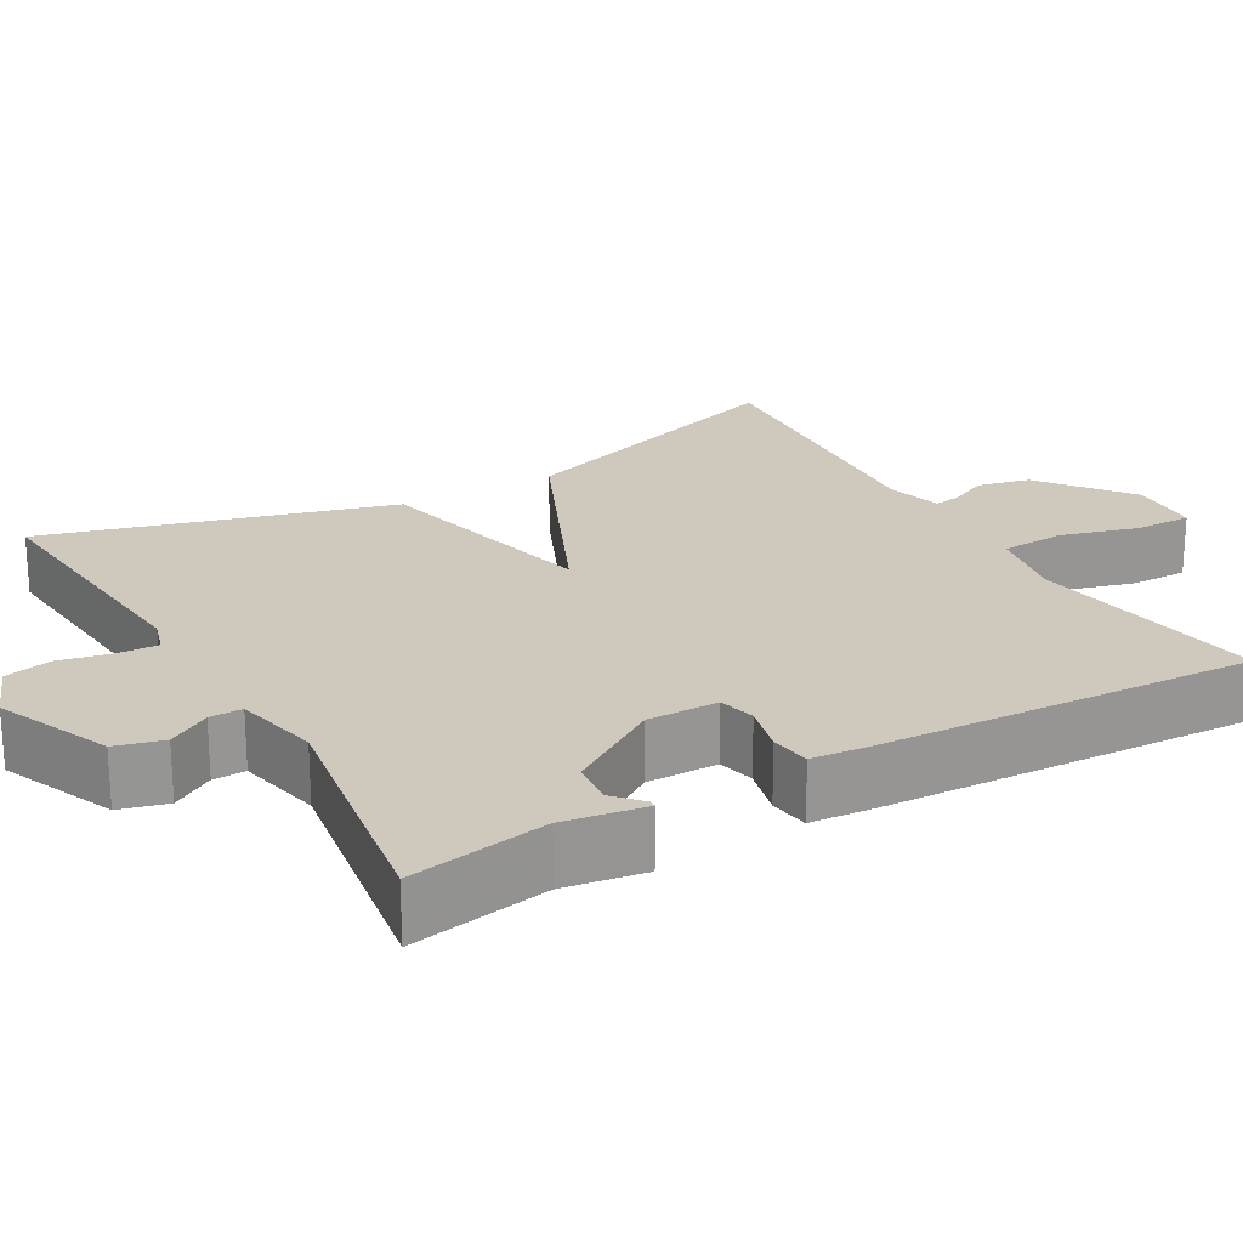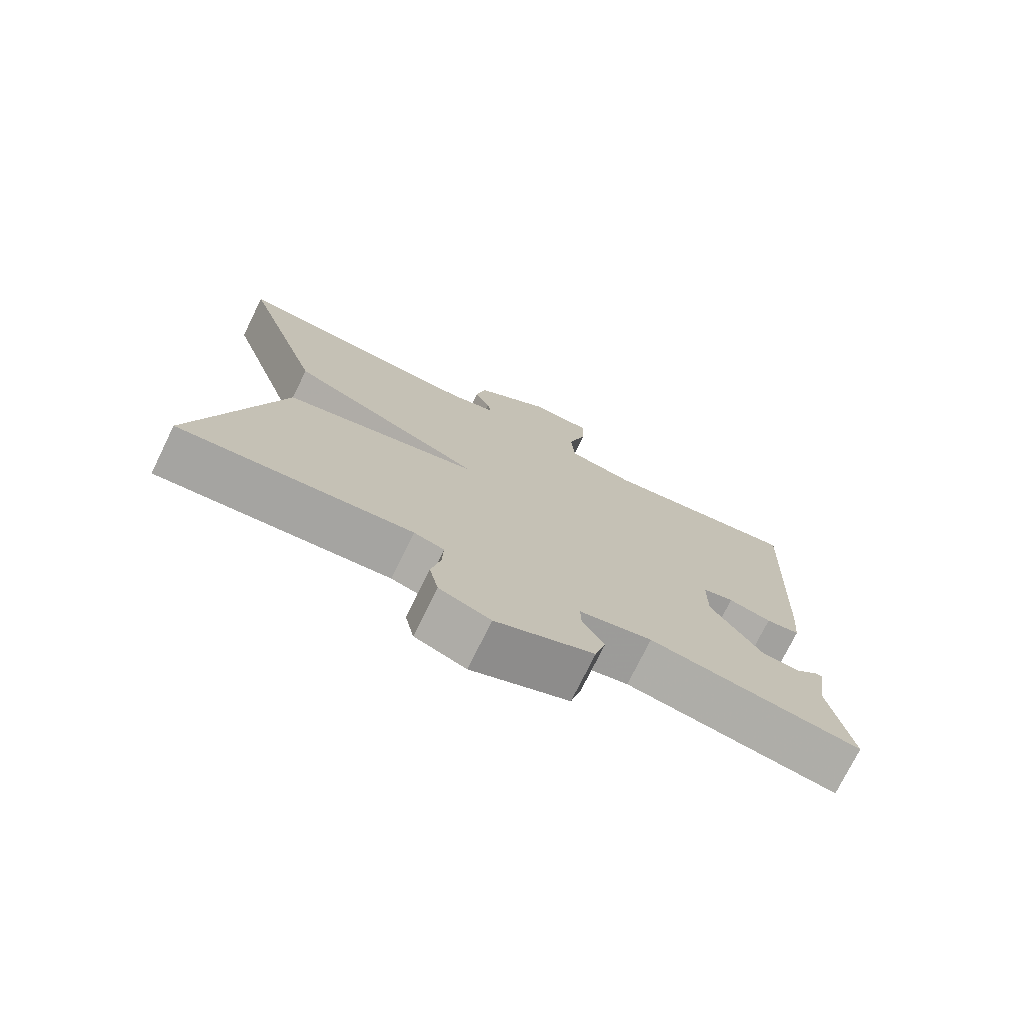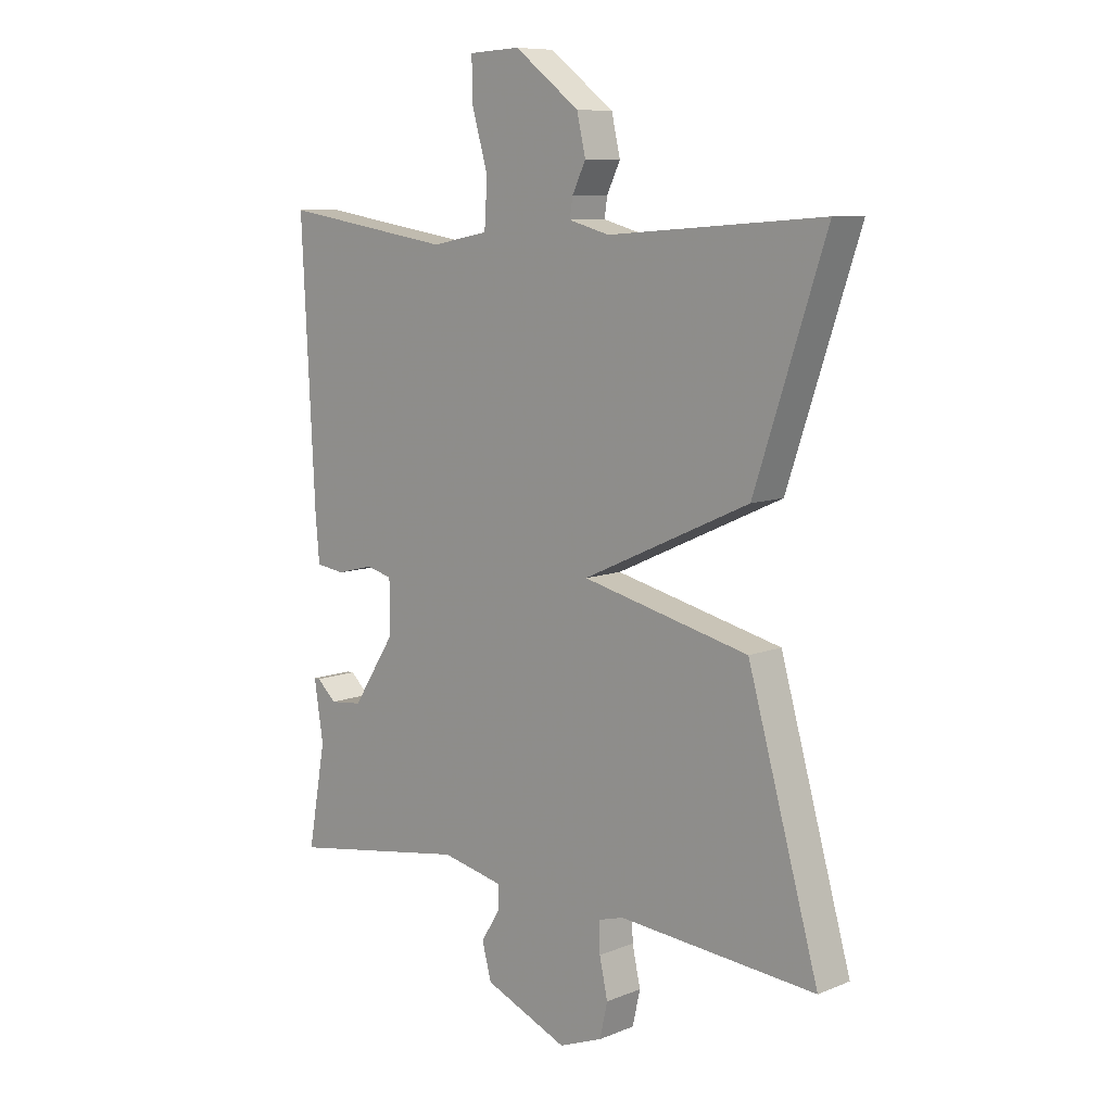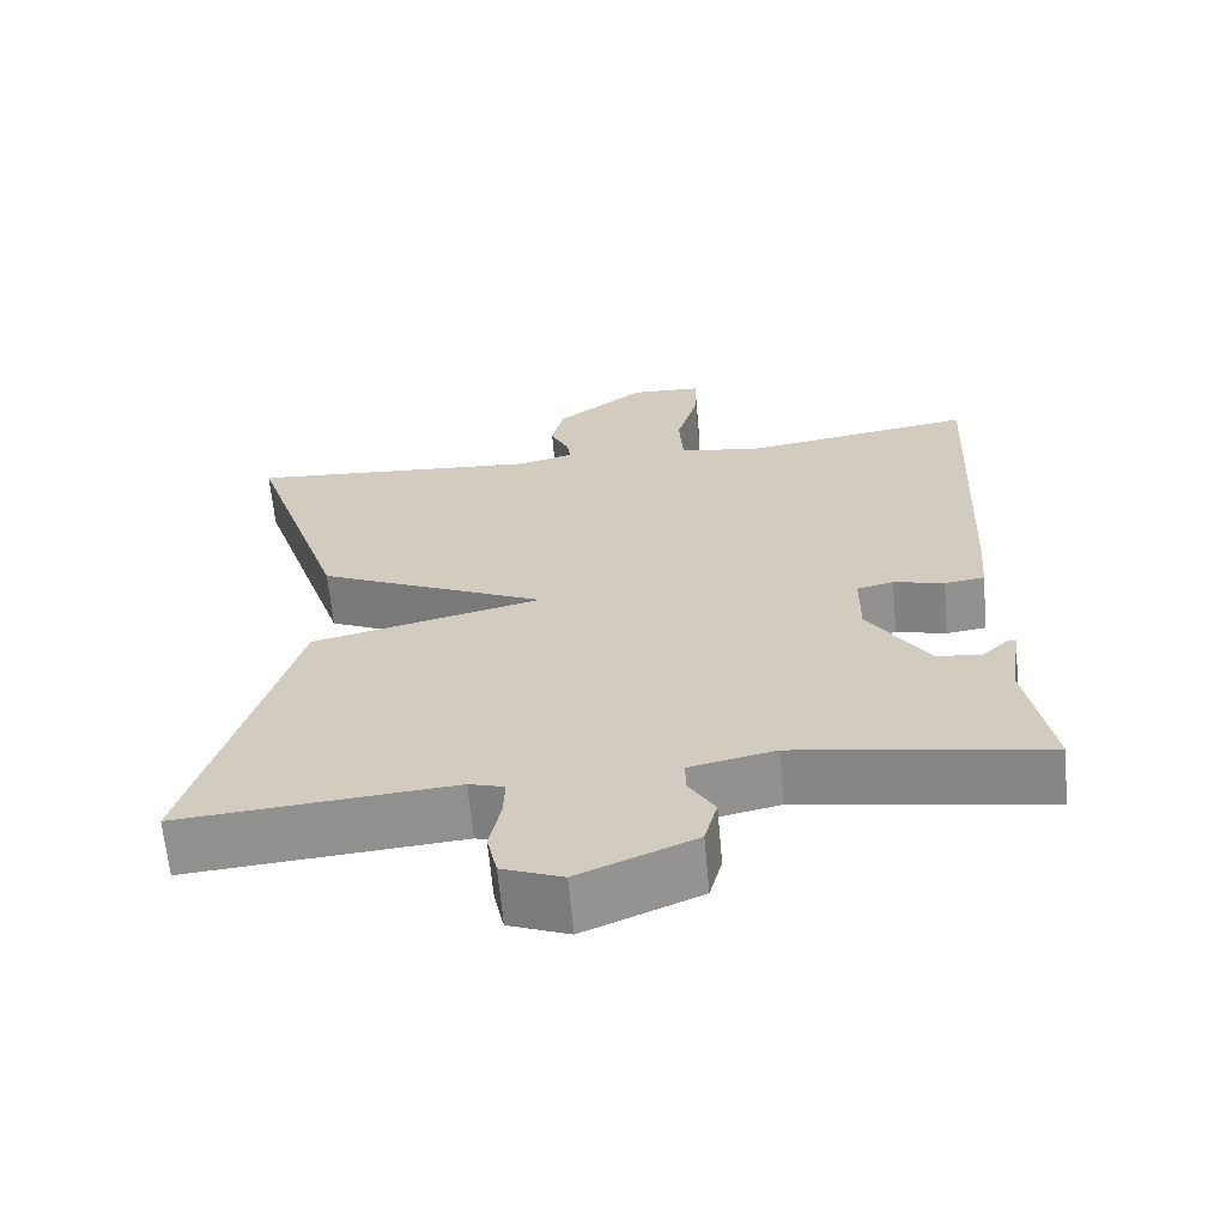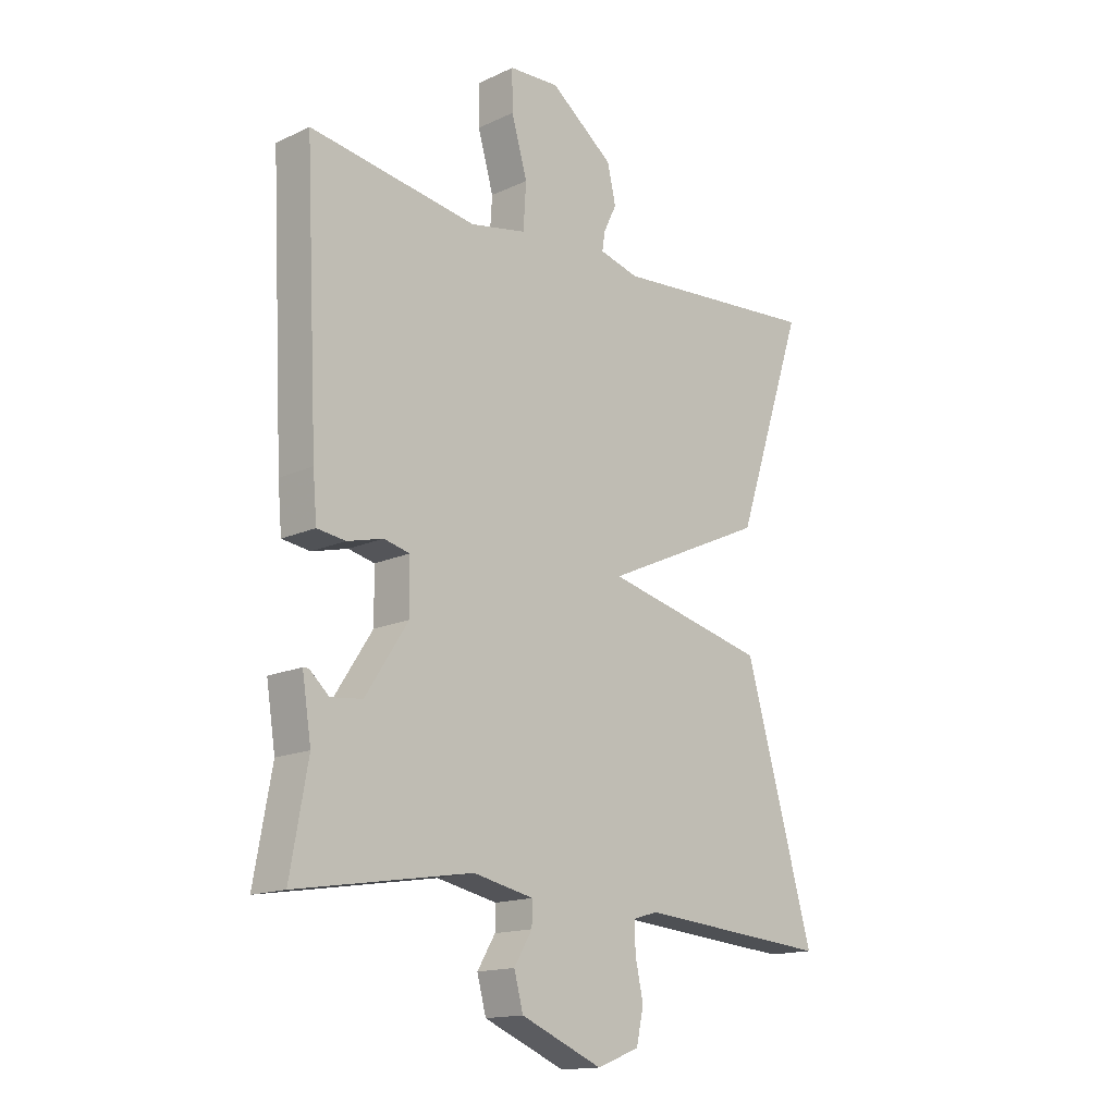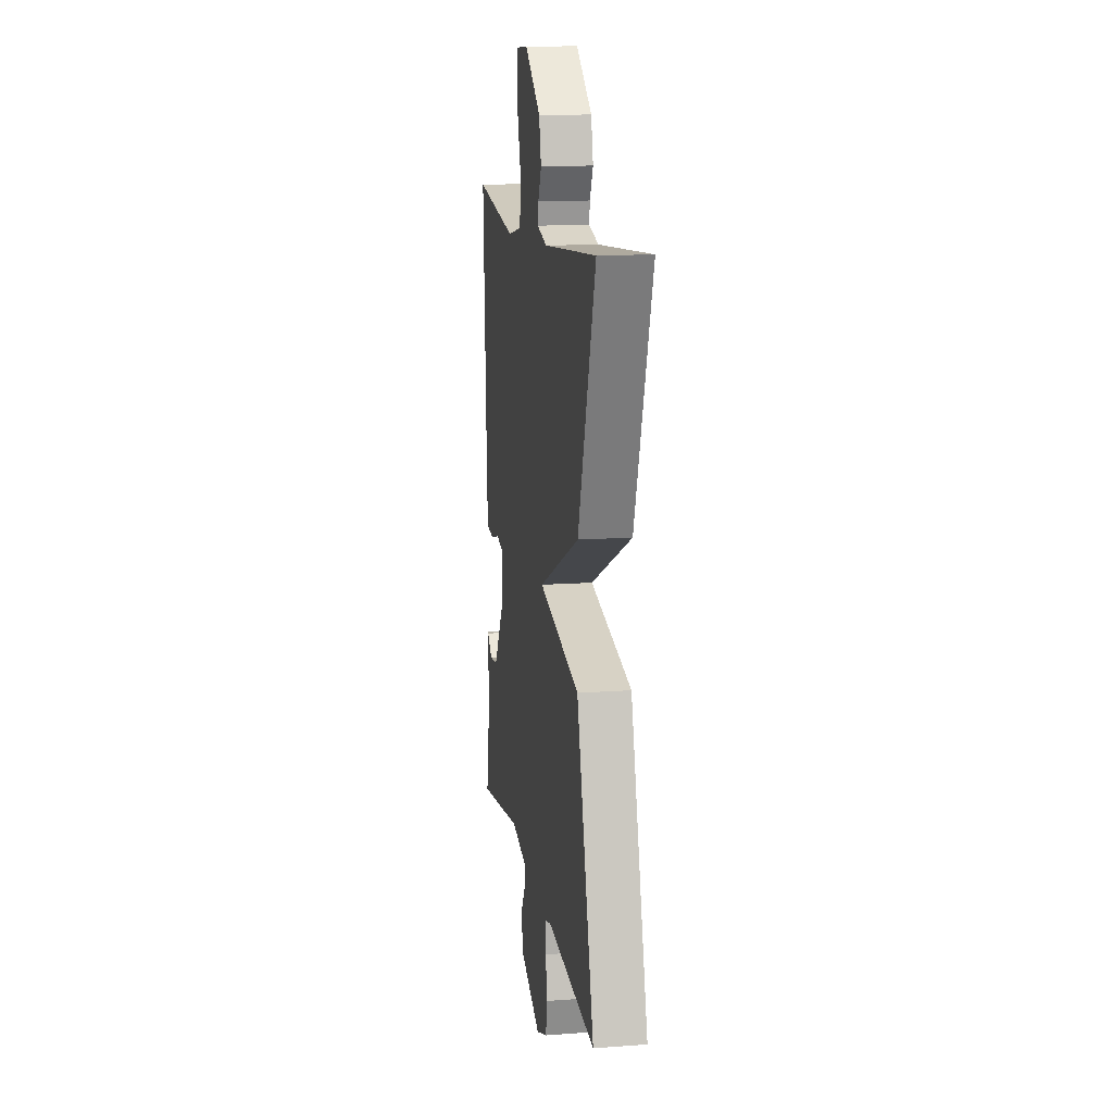
<metadata>
{"format":"obj","ext":"obj","renderer":"f3d","projection":"perspective","resolution":1024,"background":"white","views":[{"elev":22.5,"azim":-119.9,"up":"+Y"},{"elev":-75.1,"azim":153.8,"up":"+Z"},{"elev":9.0,"azim":43.3,"up":"+Z"},{"elev":-64.7,"azim":-174.8,"up":"+Z"},{"elev":-15.3,"azim":-45.5,"up":"+Z"},{"elev":13.7,"azim":80.7,"up":"+Z"}]}
</metadata>
<code>
v 0.5 0.07 0.5
v 0.378 0.07 0.132
v 0.09 0.07 0.001
v 0.378 0.07 -0.068
v 0.5 0.07 -0.5
v 0.16 0.07 -0.471
v 0.116 0.07 -0.484
v 0.118 0.07 -0.535
v 0.132 0.07 -0.6
v 0.119 0.07 -0.659
v 0.044 0.07 -0.688
v -0.1 0.07 -0.627
v -0.116 0.07 -0.567
v -0.084 0.07 -0.514
v -0.083 0.07 -0.473
v -0.19 0.07 -0.45
v -0.5 0.07 -0.5
v -0.469 0.07 -0.326
v -0.485 0.07 -0.224
v -0.475 0.07 -0.224
v -0.441 0.07 -0.255
v -0.385 0.07 -0.249
v -0.31 0.07 -0.133
v -0.311 0.07 -0.044
v -0.357 0.07 -0.033
v -0.42 0.07 -0.049
v -0.47 0.07 -0.042
v -0.477 0.07 0.038
v -0.5 0.07 0.5
v -0.204 0.07 0.453
v -0.105 0.07 0.472
v -0.1 0.07 0.552
v -0.128 0.07 0.649
v -0.129 0.07 0.72
v -0.04 0.07 0.724
v 0.072 0.07 0.638
v 0.087 0.07 0.572
v 0.064 0.07 0.524
v 0.059 0.07 0.491
v 0.129 0.07 0.472
v 0.5 0 0.5
v 0.378 0 0.132
v 0.09 0 0.001
v 0.378 0 -0.068
v 0.5 0 -0.5
v 0.16 0 -0.471
v 0.116 0 -0.484
v 0.118 0 -0.535
v 0.132 0 -0.6
v 0.119 0 -0.659
v 0.044 0 -0.688
v -0.1 0 -0.627
v -0.116 0 -0.567
v -0.084 0 -0.514
v -0.083 0 -0.473
v -0.19 0 -0.45
v -0.5 0 -0.5
v -0.469 0 -0.326
v -0.485 0 -0.224
v -0.475 0 -0.224
v -0.441 0 -0.255
v -0.385 0 -0.249
v -0.31 0 -0.133
v -0.311 0 -0.044
v -0.357 0 -0.033
v -0.42 0 -0.049
v -0.47 0 -0.042
v -0.477 0 0.038
v -0.5 0 0.5
v -0.204 0 0.453
v -0.105 0 0.472
v -0.1 0 0.552
v -0.128 0 0.649
v -0.129 0 0.72
v -0.04 0 0.724
v 0.072 0 0.638
v 0.087 0 0.572
v 0.064 0 0.524
v 0.059 0 0.491
v 0.129 0 0.472
f 36 37 38
f 35 36 38
f 34 35 38
f 33 34 38
f 32 33 38
f 31 32 38 39
f 30 31 39 40
f 28 29 30
f 27 28 30
f 26 27 30
f 25 26 30
f 24 25 30 40
f 18 19 20 21
f 18 21 22
f 17 18 22
f 16 17 22
f 15 16 22 23
f 12 13 14
f 11 12 14
f 10 11 14
f 9 10 14
f 8 9 14
f 7 8 14 15
f 15 23 24
f 7 15 24
f 6 7 24
f 5 6 24
f 4 5 24
f 3 4 24
f 3 24 40
f 2 3 40
f 1 2 40
f 78 77 76
f 78 76 75
f 78 75 74
f 78 74 73
f 78 73 72
f 79 78 72 71
f 80 79 71 70
f 70 69 68
f 70 68 67
f 70 67 66
f 70 66 65
f 80 70 65 64
f 61 60 59 58
f 62 61 58
f 62 58 57
f 62 57 56
f 63 62 56 55
f 54 53 52
f 54 52 51
f 54 51 50
f 54 50 49
f 54 49 48
f 55 54 48 47
f 64 63 55
f 64 55 47
f 64 47 46
f 64 46 45
f 64 45 44
f 64 44 43
f 80 64 43
f 80 43 42
f 80 42 41
f 1 41 42 2
f 2 42 43 3
f 3 43 44 4
f 4 44 45 5
f 5 45 46 6
f 6 46 47 7
f 7 47 48 8
f 8 48 49 9
f 9 49 50 10
f 10 50 51 11
f 11 51 52 12
f 12 52 53 13
f 13 53 54 14
f 14 54 55 15
f 15 55 56 16
f 16 56 57 17
f 17 57 58 18
f 18 58 59 19
f 19 59 60 20
f 20 60 61 21
f 21 61 62 22
f 22 62 63 23
f 23 63 64 24
f 24 64 65 25
f 25 65 66 26
f 26 66 67 27
f 27 67 68 28
f 28 68 69 29
f 29 69 70 30
f 30 70 71 31
f 31 71 72 32
f 32 72 73 33
f 33 73 74 34
f 34 74 75 35
f 35 75 76 36
f 36 76 77 37
f 37 77 78 38
f 38 78 79 39
f 39 79 80 40
f 40 80 41 1

</code>
